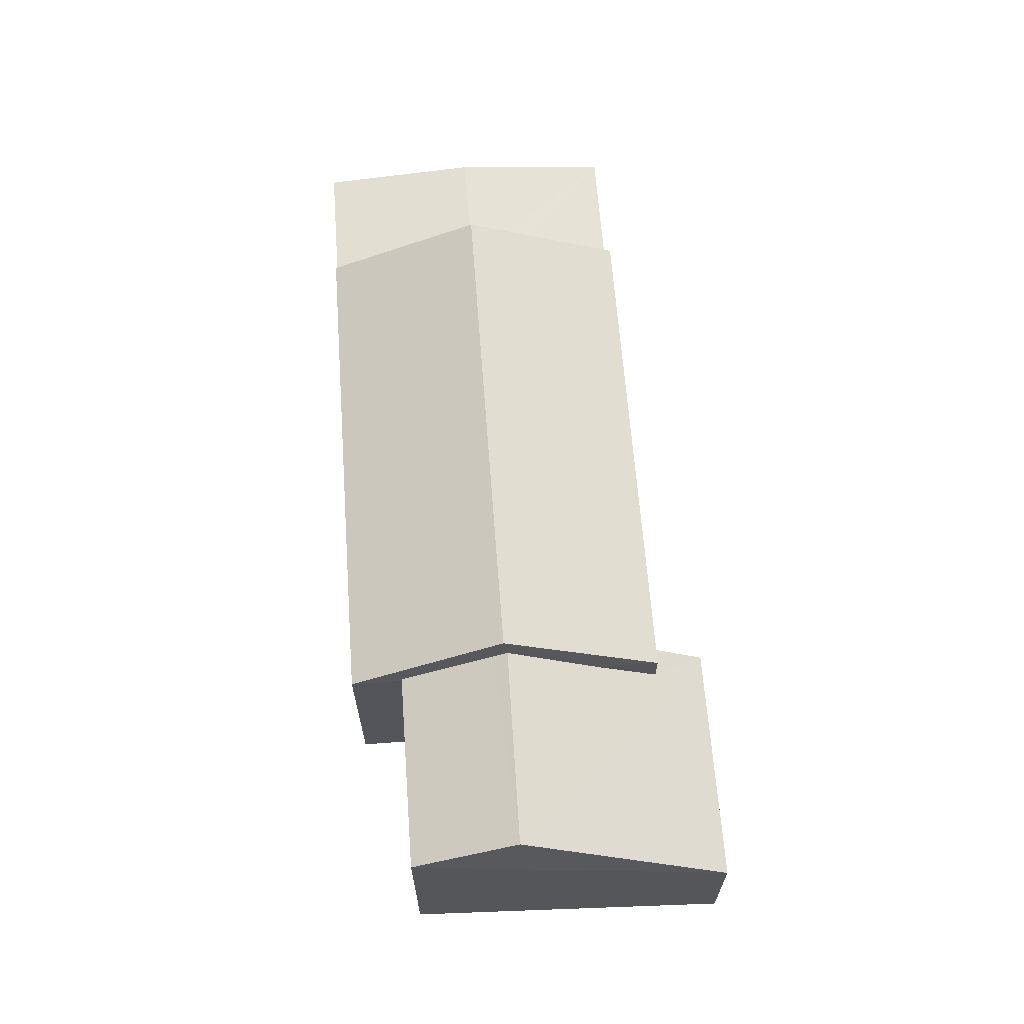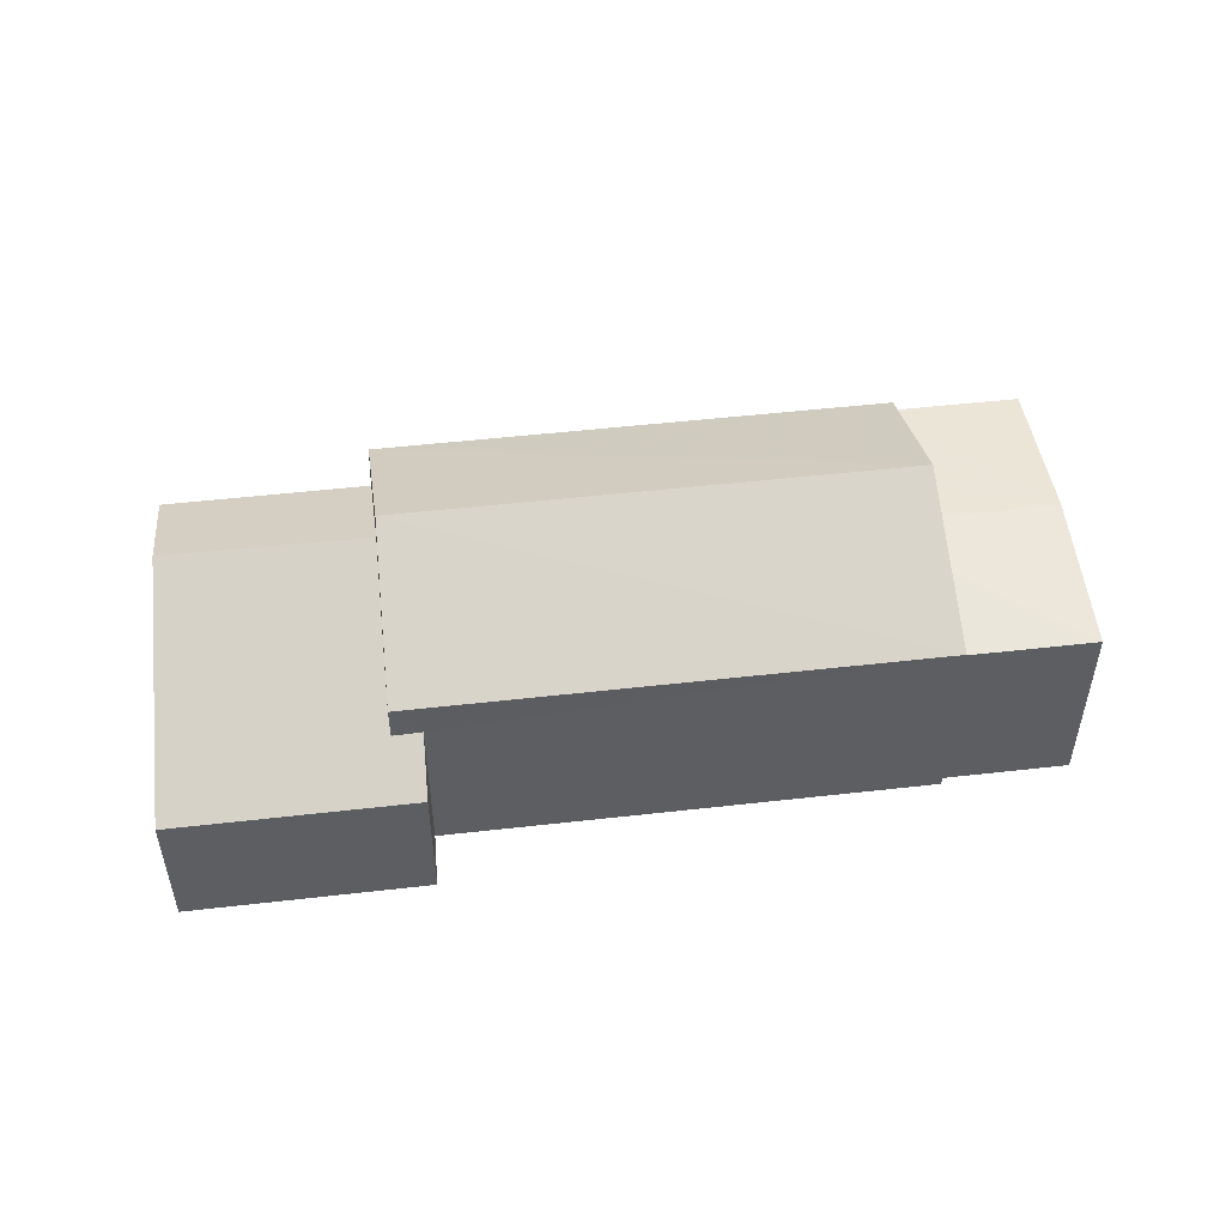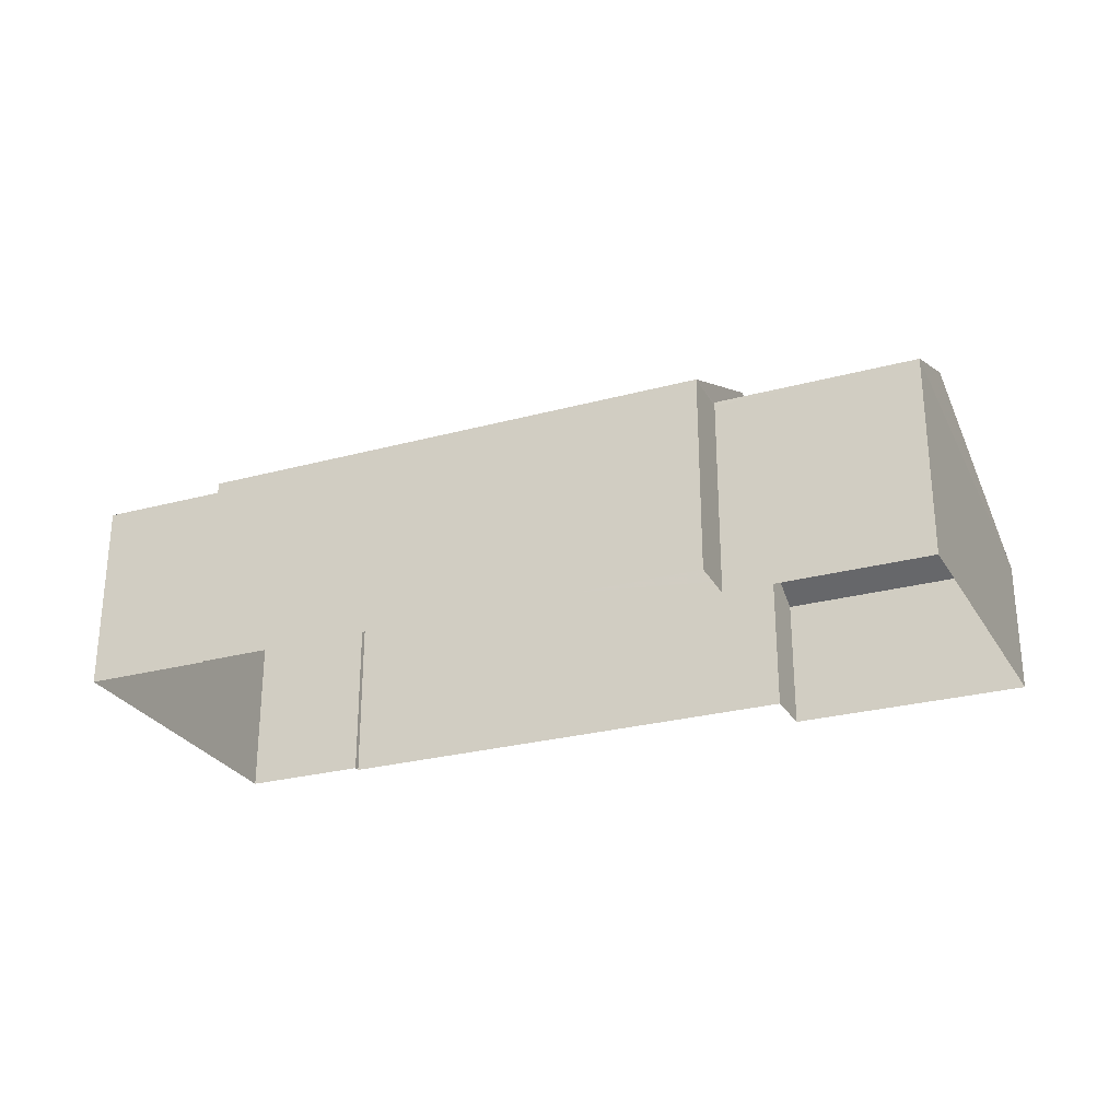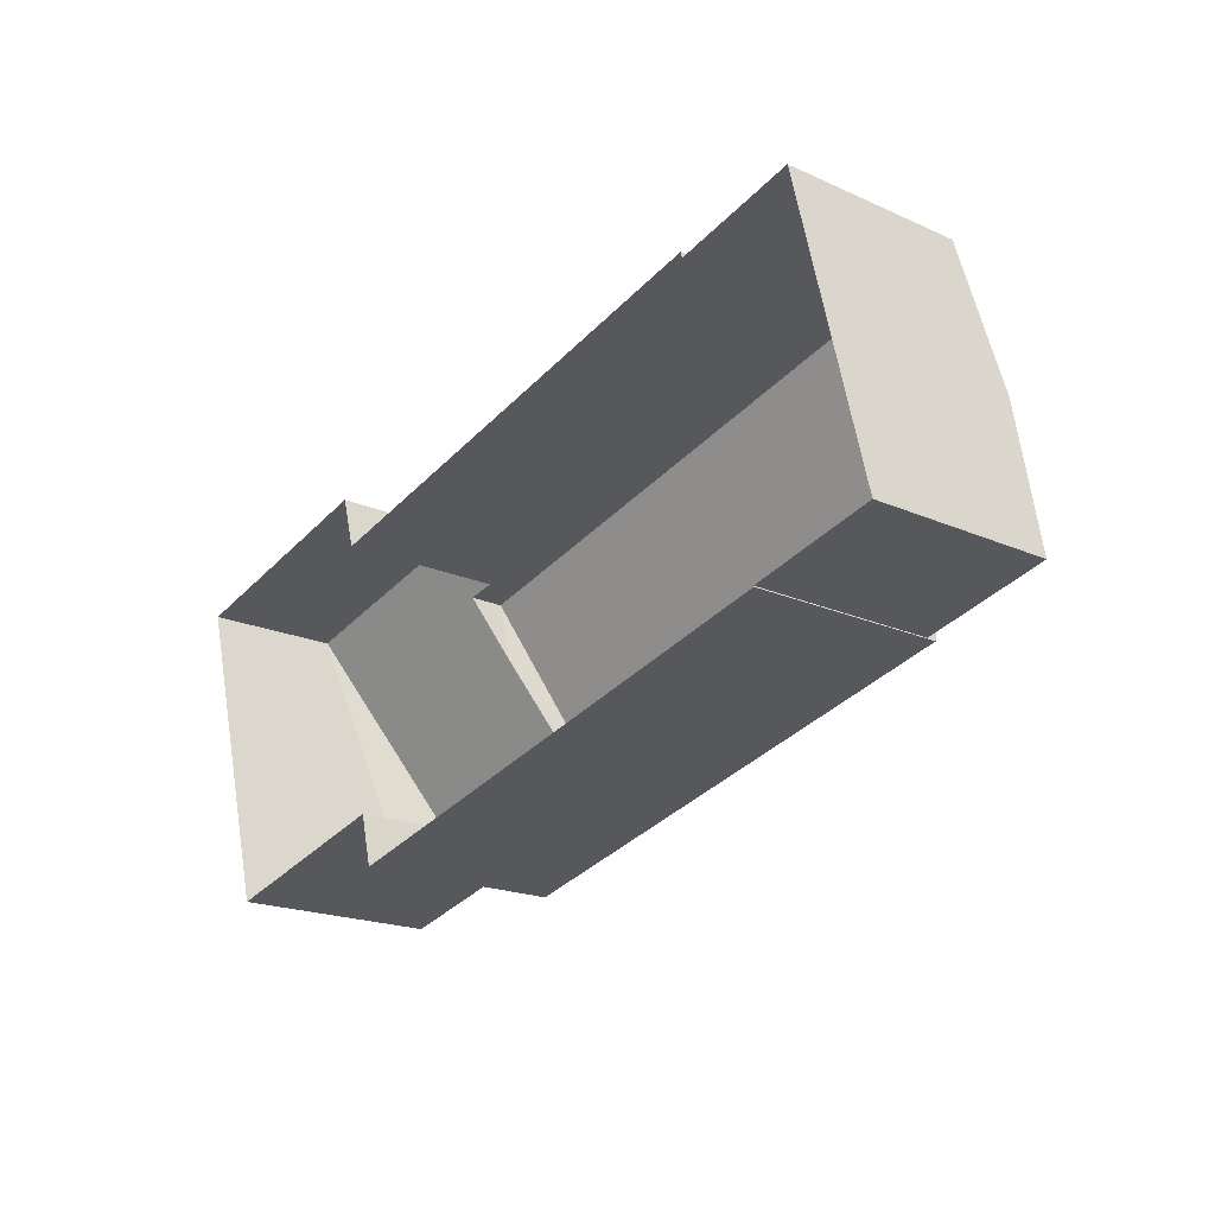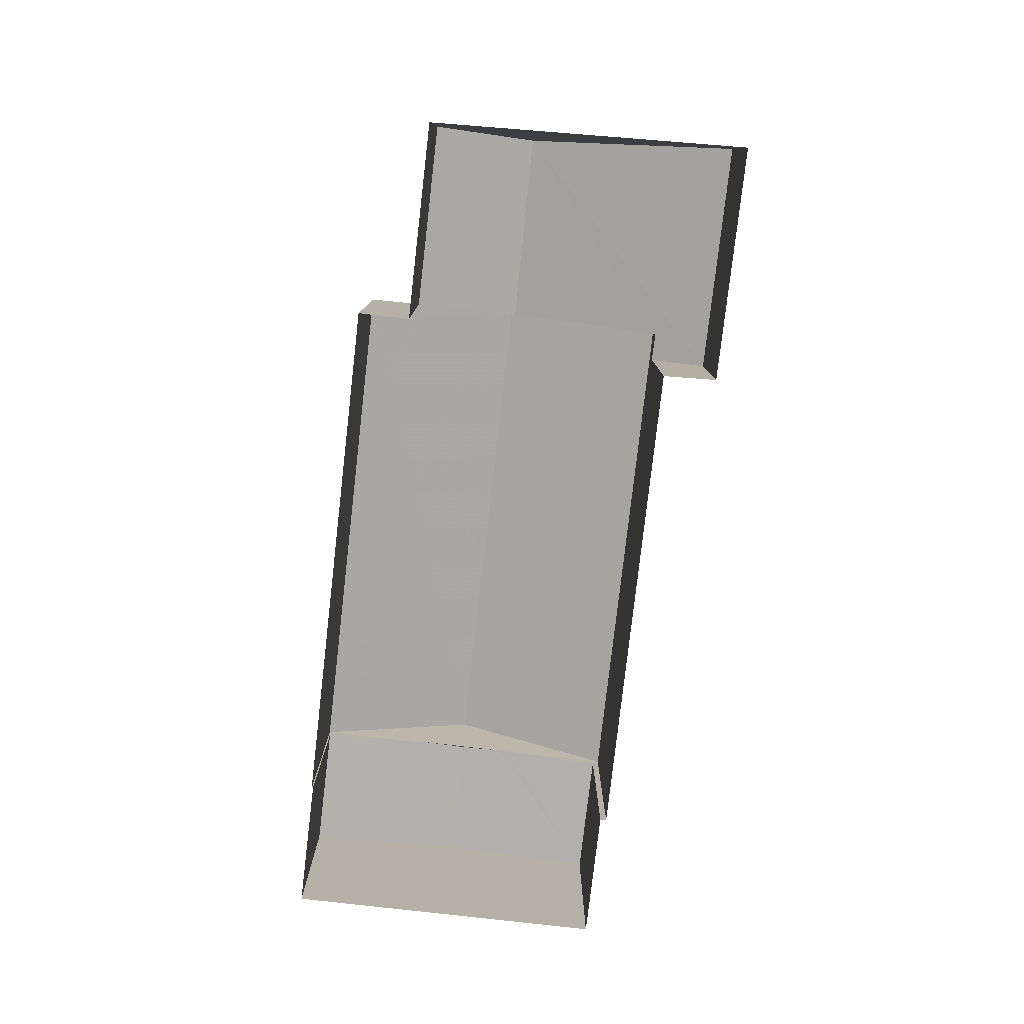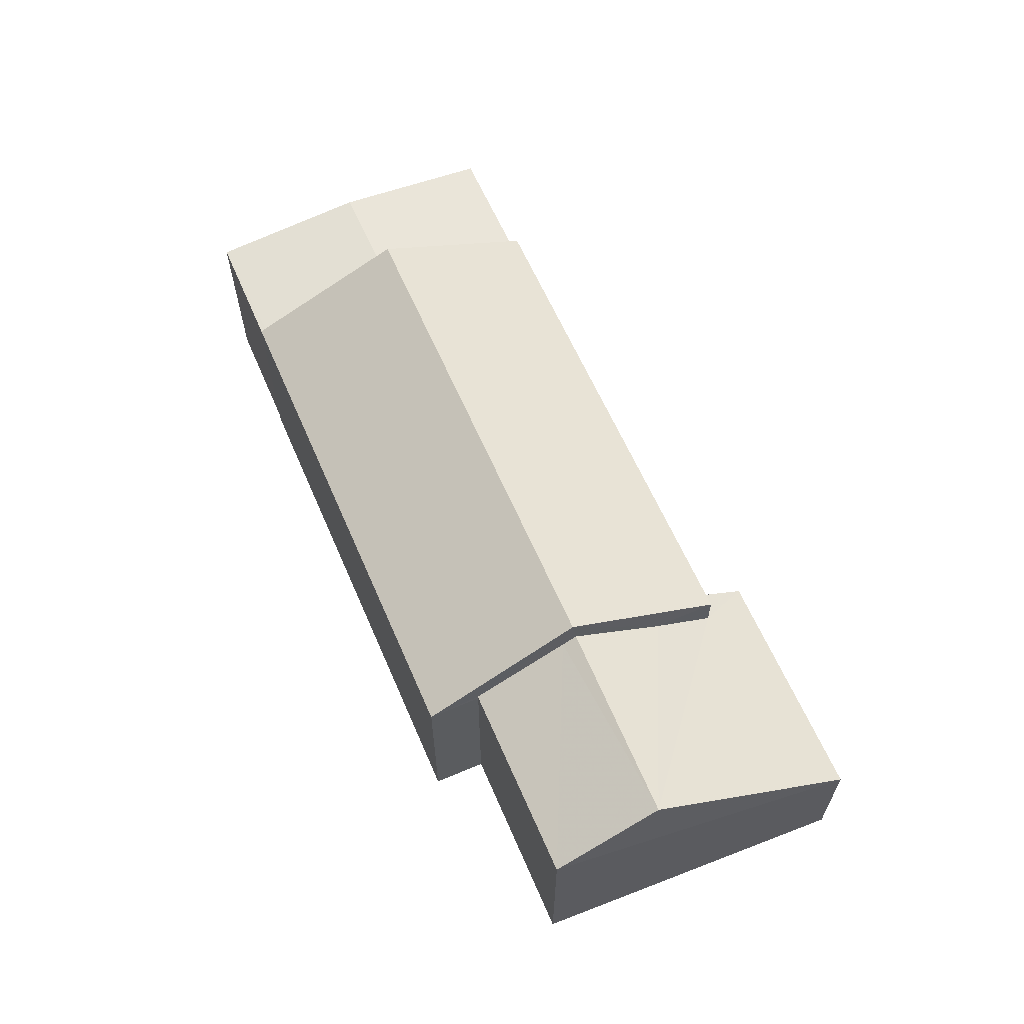
<metadata>
{"format":"obj","ext":"obj","renderer":"f3d","projection":"perspective","resolution":1024,"background":"white","views":[{"elev":64.5,"azim":71.9,"up":"+Z"},{"elev":50.1,"azim":159.0,"up":"+Z"},{"elev":-26.9,"azim":9.0,"up":"+Z"},{"elev":-19.5,"azim":-129.7,"up":"+Y"},{"elev":-79.3,"azim":69.6,"up":"+Z"},{"elev":62.3,"azim":52.7,"up":"+Z"}]}
</metadata>
<code>
v -8.818e+04 -9.922e+04 7.976
v -8.817e+04 -9.922e+04 7.976
v -8.818e+04 -9.922e+04 7.976
v -8.82e+04 -9.921e+04 7.975
v -8.819e+04 -9.921e+04 7.975
v -8.82e+04 -9.922e+04 7.974
v -8.818e+04 -9.923e+04 7.976
v -8.819e+04 -9.921e+04 7.975
v -8.82e+04 -9.922e+04 7.975
v -8.818e+04 -9.923e+04 7.976
v -8.82e+04 -9.922e+04 7.975
v -8.818e+04 -9.922e+04 7.976
v -8.819e+04 -9.922e+04 13.28
v -8.82e+04 -9.921e+04 13
v -8.819e+04 -9.922e+04 13.38
v -8.819e+04 -9.922e+04 13.25
v -8.819e+04 -9.921e+04 13
v -8.82e+04 -9.922e+04 13.38
v -8.819e+04 -9.922e+04 13.28
v -8.82e+04 -9.922e+04 13.01
v -8.819e+04 -9.922e+04 13.25
v -8.82e+04 -9.922e+04 13
v -8.82e+04 -9.922e+04 13
v -8.818e+04 -9.922e+04 15.29
v -8.818e+04 -9.922e+04 13.25
v -8.819e+04 -9.921e+04 13.25
v -8.819e+04 -9.922e+04 15.29
v -8.818e+04 -9.923e+04 13.25
v -8.82e+04 -9.922e+04 13.25
v -8.818e+04 -9.922e+04 13.36
v -8.818e+04 -9.923e+04 13.36
v -8.818e+04 -9.922e+04 14.48
v -8.818e+04 -9.922e+04 14.65
v -8.818e+04 -9.922e+04 14.65
v -8.818e+04 -9.922e+04 13.25
v -8.818e+04 -9.922e+04 12.32
v -8.818e+04 -9.922e+04 11.52
v -8.818e+04 -9.922e+04 12.33
v -8.817e+04 -9.922e+04 11.52
v -8.818e+04 -9.922e+04 13.25
v -8.818e+04 -9.922e+04 11.83
f 1 2 3
f 4 5 6
f 2 7 3
f 5 8 3
f 9 6 5
f 9 10 11
f 12 10 9
f 7 12 3
f 3 12 5
f 12 9 5
f 13 14 15
f 14 16 17
f 13 16 14
f 18 15 14
f 19 15 18
f 18 20 21
f 19 18 21
f 22 23 20
f 18 22 20
f 13 15 19
f 24 25 26
f 24 26 27
f 28 24 27
f 27 29 28
f 30 31 32
f 32 33 34
f 32 31 33
f 34 33 35
f 36 37 38
f 35 33 36
f 33 37 36
f 39 37 33
f 33 31 39
f 18 14 22
f 23 22 6
f 9 23 6
f 14 4 6
f 22 14 6
f 5 4 14
f 17 5 14
f 29 27 21
f 21 27 19
f 27 26 16
f 19 27 13
f 13 27 16
f 25 24 35
f 30 28 40
f 24 28 30
f 34 24 32
f 35 24 34
f 32 24 30
f 40 28 10
f 12 40 10
f 10 29 11
f 10 28 29
f 21 20 29
f 11 29 23
f 9 11 23
f 29 20 23
f 5 17 8
f 8 17 26
f 17 16 26
f 38 25 36
f 25 38 26
f 3 8 41
f 41 8 26
f 41 26 38
f 35 36 25
f 38 37 41
f 39 2 1
f 37 39 1
f 39 7 2
f 39 31 7
f 31 40 7
f 7 40 12
f 30 40 31
f 3 37 1
f 3 41 37

</code>
